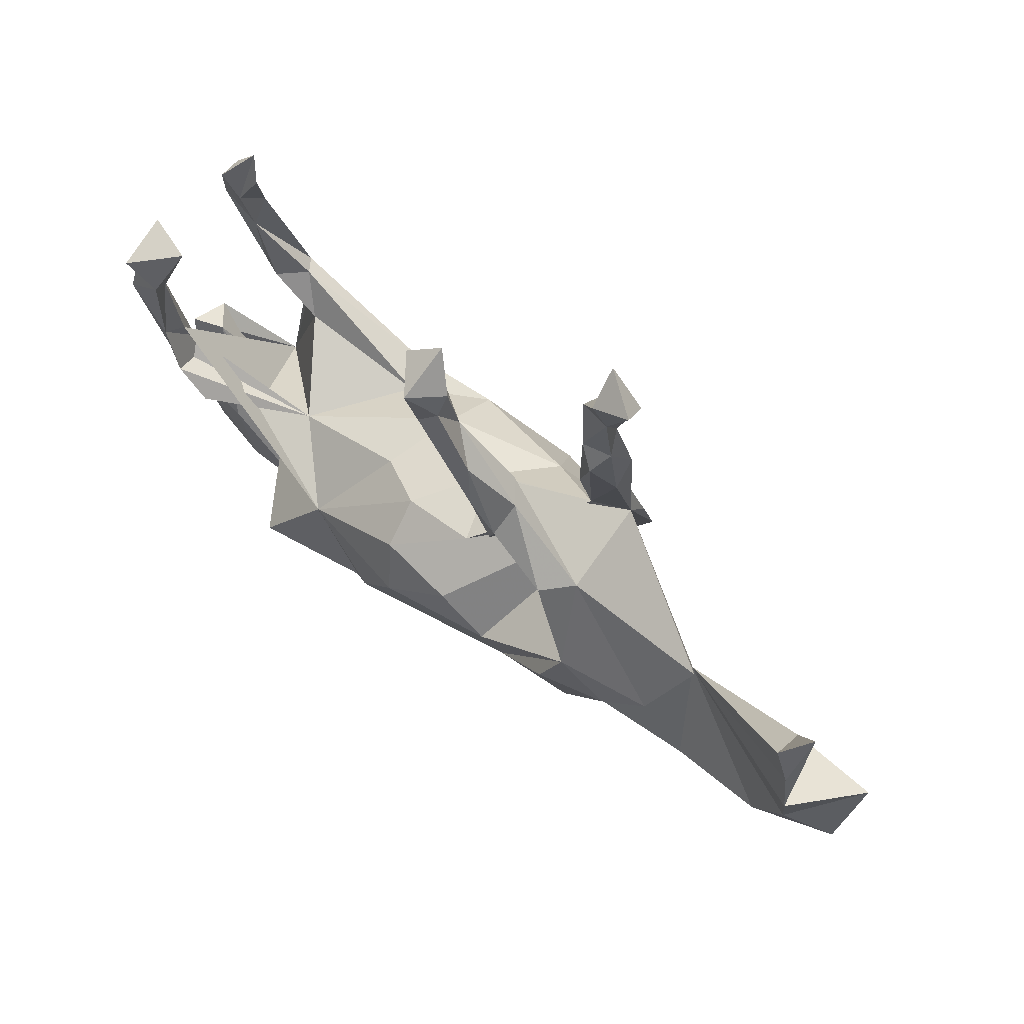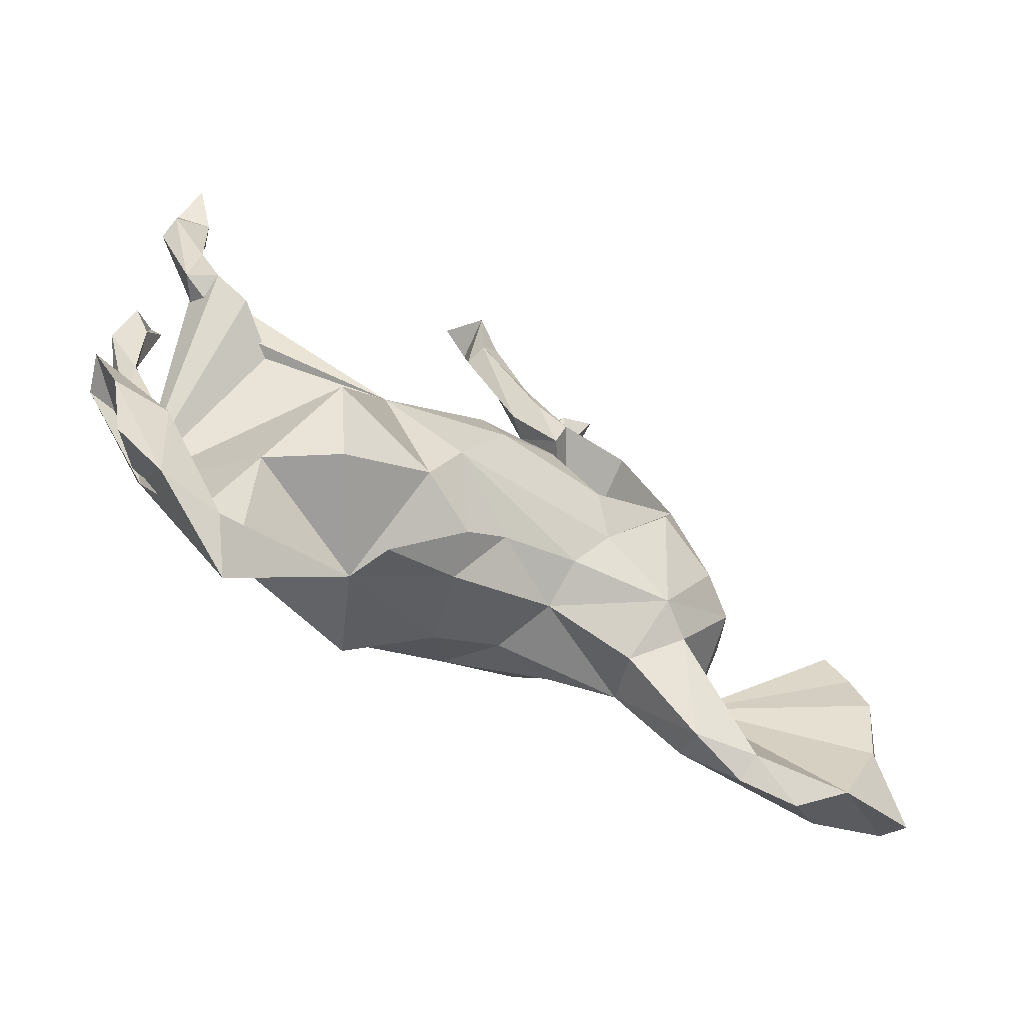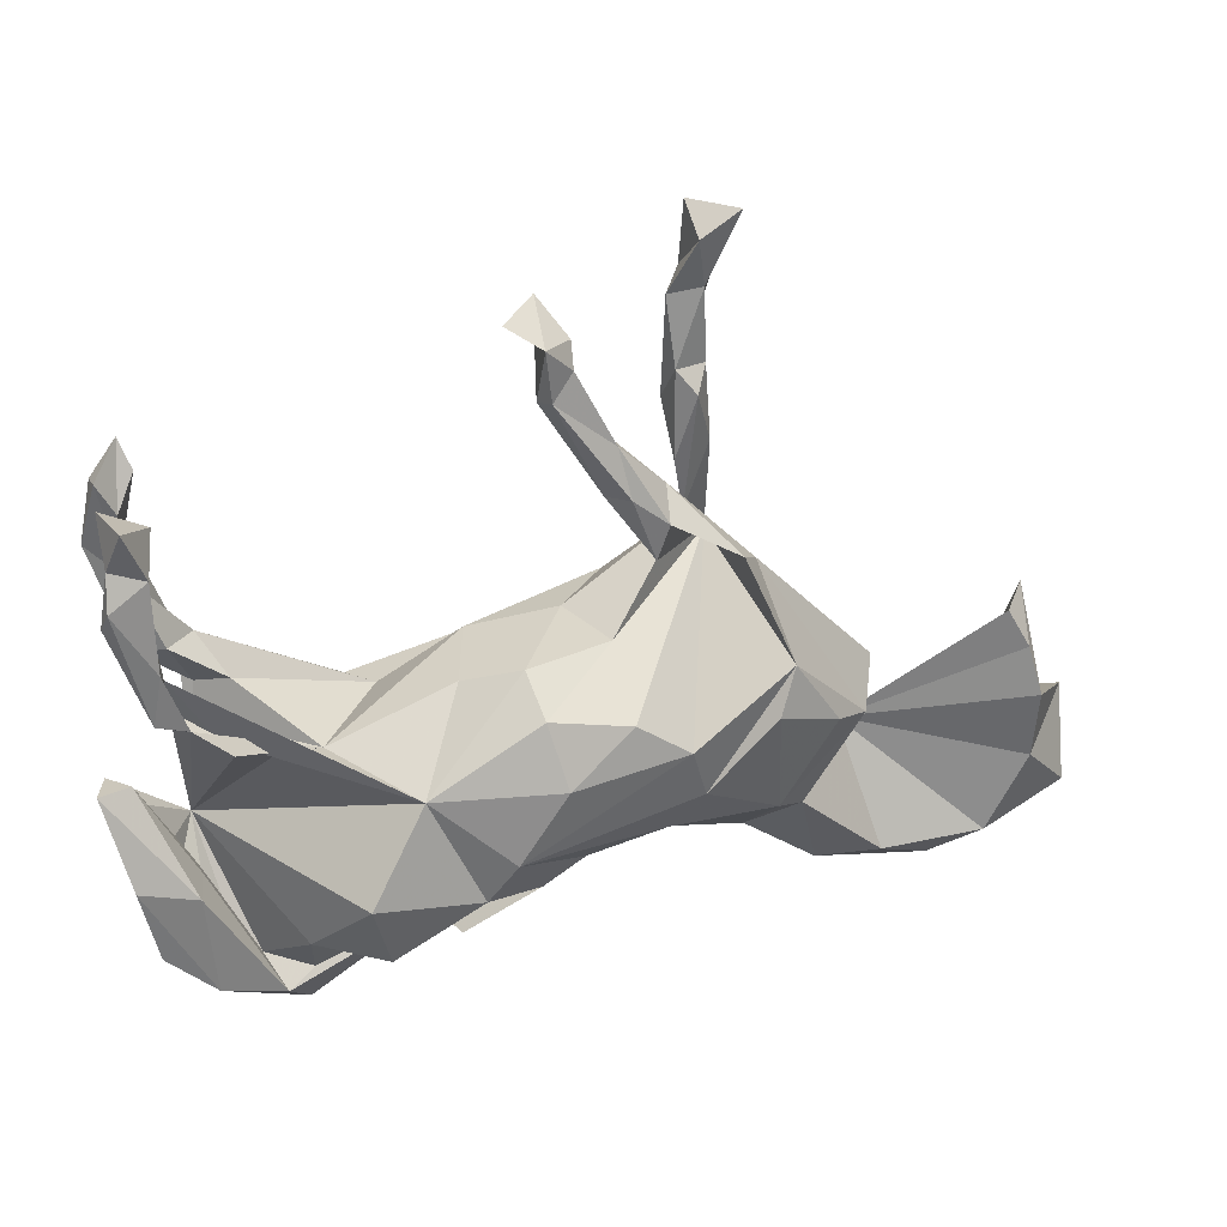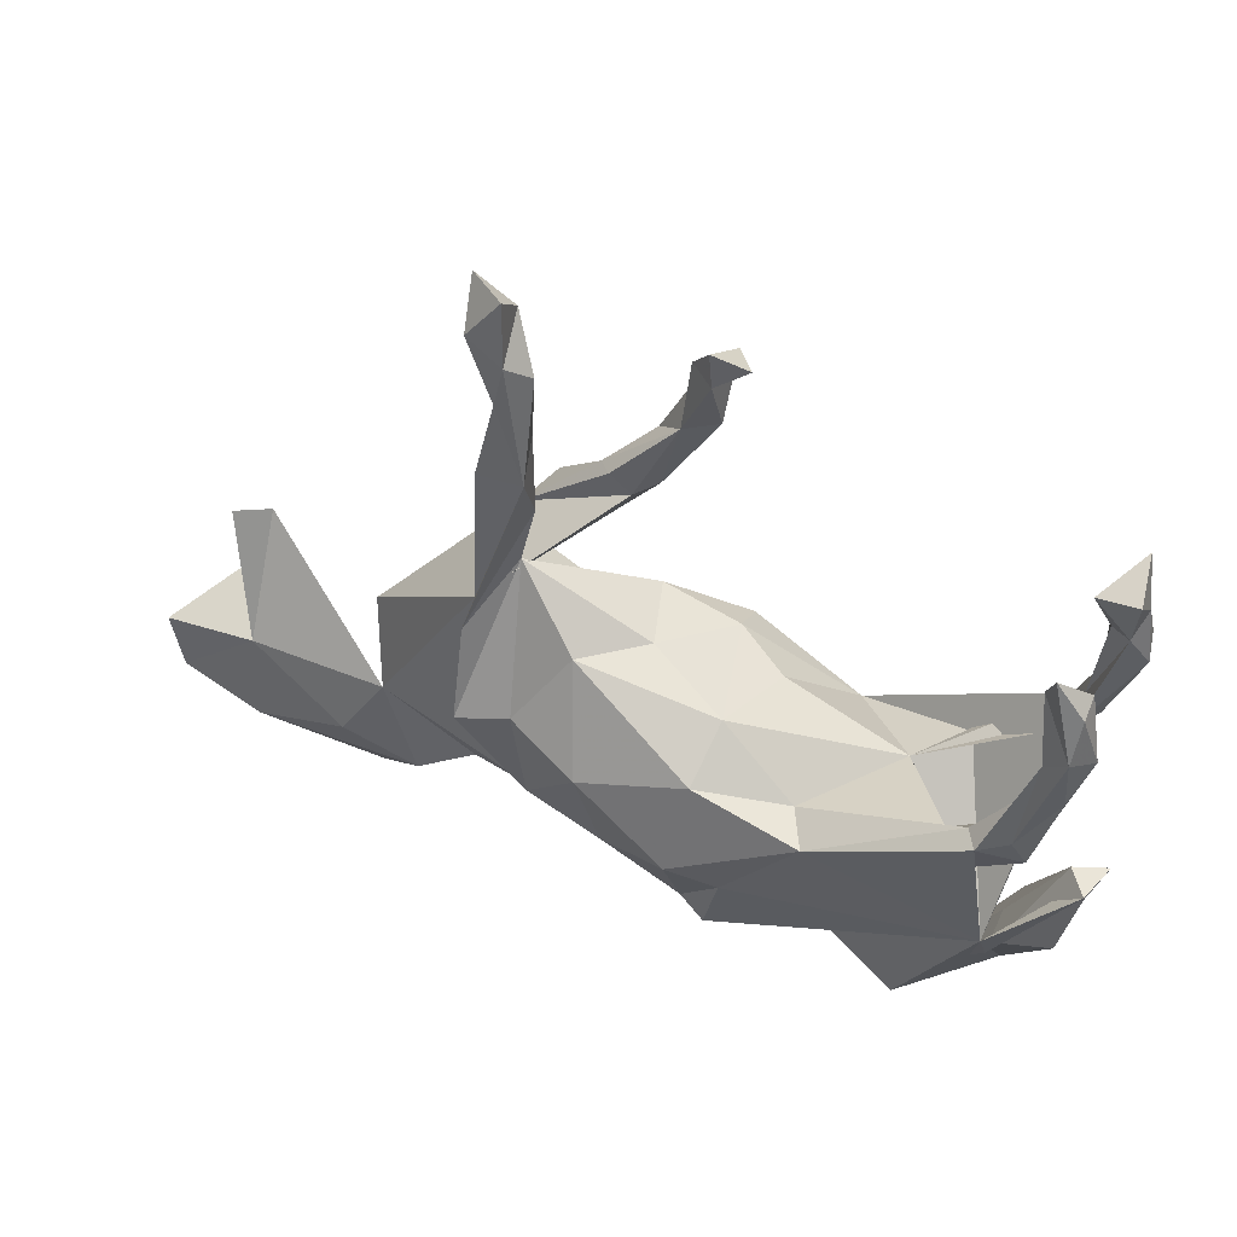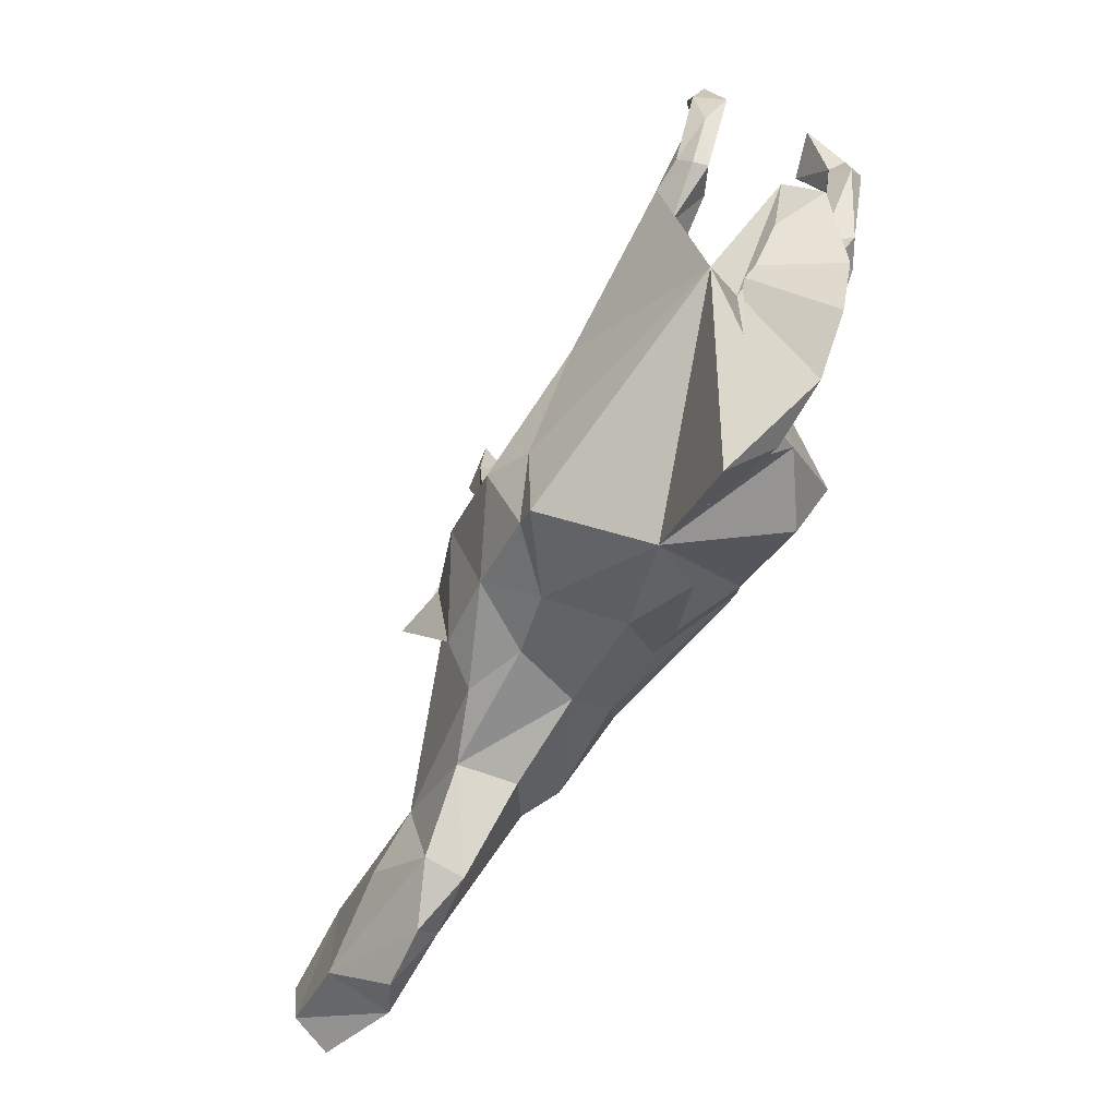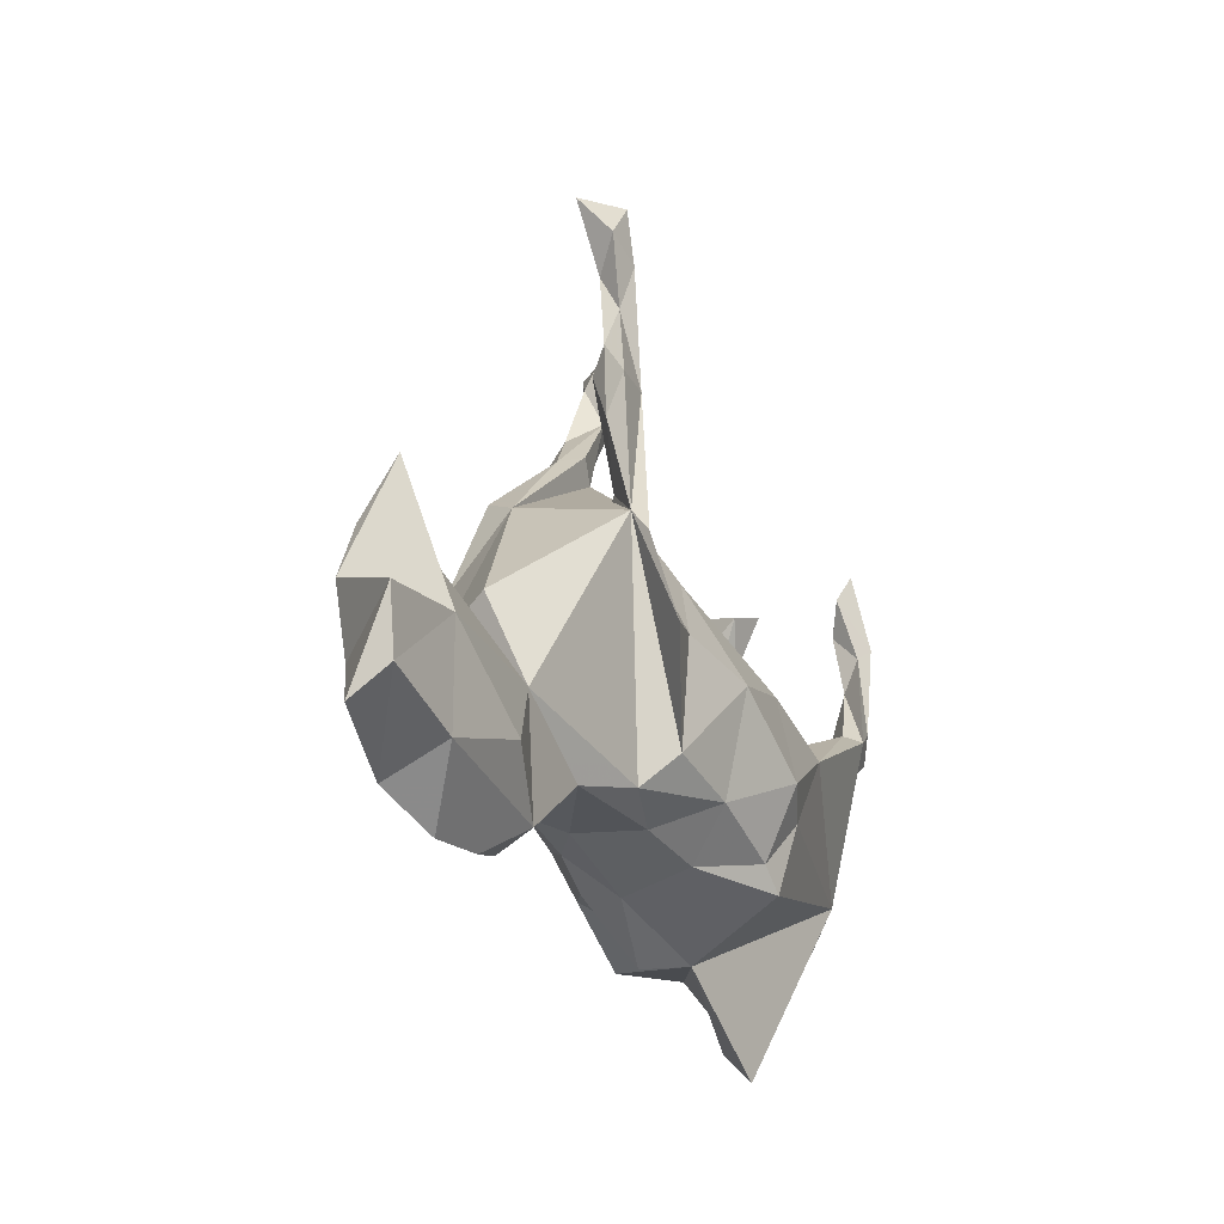
<metadata>
{"format":"obj","ext":"obj","renderer":"f3d","projection":"perspective","resolution":1024,"background":"white","views":[{"elev":67.3,"azim":39.0,"up":"+Y"},{"elev":-61.1,"azim":-28.9,"up":"+Y"},{"elev":28.2,"azim":-16.5,"up":"+Y"},{"elev":45.4,"azim":-153.9,"up":"+Y"},{"elev":-63.4,"azim":-118.5,"up":"+Y"},{"elev":-23.9,"azim":114.8,"up":"+Y"}]}
</metadata>
<code>
v 0.7337 -0.1597 0.04803
v 0.8297 -0.1093 -0.06409
v 0.7341 -0.04404 0.06718
v 0.8116 -0.2044 -0.06233
v 0.7208 0.116 -0.008025
v 0.8173 -0.2467 -0.003193
v 0.6737 -0.08937 -0.06505
v 0.6816 0.09519 0.04118
v 0.6772 -0.2512 -0.06686
v 0.7149 0.03417 0.05248
v 0.6716 -0.2915 0.03424
v 0.4817 0.0319 -0.000952
v 0.274 0.7368 -0.02836
v 0.2263 0.6238 -0.04434
v 0.4525 -0.1018 -0.05222
v 0.4431 -0.01388 0.08517
v 0.5915 -0.3391 -0.000119
v 0.2605 0.6733 -0.08132
v 0.5174 -0.1995 -0.07554
v 0.2056 0.7423 -0.07865
v 0.271 0.2562 0.0688
v 0.5037 -0.2996 0.03031
v 0.493 -0.3297 -0.006266
v 0.2017 0.6433 -0.08839
v 0.2112 0.6987 -0.0252
v 0.2334 0.5073 -0.0547
v 0.2253 0.5643 -0.07519
v 0.3841 0.008311 0.1304
v 0.3072 0.1196 0.1496
v 0.2786 0.05037 0.1715
v 0.214 0.4697 -0.02712
v 0.1737 0.6141 -0.05575
v 0.2516 0.2261 -0.1043
v 0.2444 0.3846 -0.06292
v 0.1853 0.5054 -0.04411
v 0.2484 0.4484 -0.09302
v 0.3497 -0.1541 0.08468
v 0.2988 -0.1824 -0.04874
v 0.1775 0.4493 -0.08762
v 0.409 -0.2736 -0.03992
v 0.3986 -0.2997 0.01951
v 0.235 0.2885 0.1252
v 0.1849 0.3673 -0.04318
v 0.2026 0.2799 -0.05619
v 0.1387 0.3887 0.06521
v 0.2554 0.04572 -0.1762
v 0.1112 0.4024 0.03208
v 0.2583 0.1862 -0.1348
v 0.2738 -0.2051 0.03845
v 0.07924 0.3699 0.03957
v 0.1149 0.2895 0.1021
v 0.1313 0.3458 0.1105
v 0.06286 0.4623 0.08899
v 0.192 -0.1561 -0.08618
v 0.07877 0.3861 0.1052
v 0.00526 0.6143 0.0638
v 0.1773 -0.07063 0.149
v 0.2995 -0.1293 0.1222
v 0.002863 0.5783 0.08592
v 0.1626 -0.104 -0.138
v 0.1747 0.06213 -0.1558
v 0.1495 0.01348 0.1708
v 0.0544 0.1687 0.09177
v -0.03485 0.6692 0.02624
v 0.04907 0.3806 0.06811
v 0.01288 0.5073 0.04861
v -0.02975 0.5384 0.09685
v -0.04207 0.5286 0.06078
v 0.09685 0.177 -0.1108
v -0.03661 0.6075 0.03361
v -0.04177 0.6206 0.1102
v -0.08459 0.6383 0.05236
v -0.06119 0.09514 0.1624
v 0.05698 0.02307 -0.1926
v 0.01225 0.1698 -0.02677
v 0.03774 -0.1361 -0.1488
v 0.1314 -0.1371 0.1177
v 0.06442 0.07312 0.172
v -0.01302 -0.2031 -0.07599
v 0.1234 -0.1788 0.04804
v -0.1112 0.07077 -0.1702
v 0.08932 -0.1779 -0.0547
v -0.07169 0.1402 0.08923
v 0.007608 -0.1646 0.1168
v -0.08986 -0.07405 -0.2067
v -0.1104 -0.1147 0.1907
v -0.03769 -0.0015 0.1988
v -0.05809 -0.2049 0.1172
v -0.119 0.1278 -0.08126
v -0.04365 -0.2231 0.04655
v -0.2347 -0.003824 0.1636
v -0.3524 0.03916 0.04779
v -0.1569 0.1126 0.04602
v -0.09416 -0.1857 -0.1538
v -0.1634 -0.1072 -0.1777
v -0.2438 0.04011 -0.1103
v -0.1328 -0.2215 -0.1576
v -0.2798 0.02845 -0.1719
v -0.1689 -0.2908 0.07676
v -0.1521 -0.1809 0.1681
v -0.1981 -0.2875 0.00535
v -0.3255 -0.1369 0.2126
v -0.4561 0.08999 -0.09437
v -0.2923 -0.254 0.1696
v -0.5028 0.1067 0.1016
v -0.5801 0.4655 -0.1294
v -0.6198 0.4188 -0.08478
v -0.5641 0.4229 0.07425
v -0.4895 0.1128 0.1596
v -0.5913 0.3663 -0.08951
v -0.5413 0.1498 -0.09482
v -0.3956 -0.2483 0.1027
v -0.5628 0.4213 -0.1092
v -0.5683 0.214 0.108
v -0.6314 0.4465 0.05682
v -0.5857 0.3493 0.1083
v -0.4976 0.1525 -0.1339
v -0.5809 0.3168 -0.1353
v -0.5171 0.144 -0.1608
v -0.6112 0.4551 0.1531
v -0.5624 0.1567 0.09295
v -0.5872 0.262 -0.108
v -0.5783 0.3751 0.1344
v -0.6167 0.3488 0.09373
v -0.5758 0.239 0.1427
v -0.6221 0.41 -0.1256
v -0.3814 -0.3359 0.03398
v -0.5046 0.07278 -0.133
v -0.6307 0.3889 0.12
v -0.5439 0.1588 0.1569
v -0.4244 -0.3615 0.05062
v -0.643 0.3223 -0.1036
v -0.6171 0.3444 -0.1466
v -0.5631 0.1729 -0.1531
v -0.6433 0.303 0.1123
v -0.6352 0.3357 0.1389
v -0.5822 0.1303 -0.1387
v -0.6175 0.2555 -0.1305
v -0.4522 -0.3173 0.003248
v -0.5889 0.1591 0.1333
v -0.5855 0.14 -0.1139
v -0.3831 -0.4196 -0.01069
v -0.5283 -0.1875 -0.0582
v -0.5288 -0.1635 0.007665
v -0.5397 -0.1699 0.0652
v -0.6149 -0.009027 -0.00313
v -0.6482 -0.01372 -0.04459
v -0.5236 -0.3343 0.05849
v -0.666 -0.006745 0.01708
v -0.6293 -0.1466 0.06119
v -0.601 -0.2674 0.05374
v -0.5276 -0.1198 -0.09428
f 83 91 73
f 87 73 91
f 57 29 62
f 33 62 29
f 86 57 62
f 30 29 57
f 86 77 57
f 58 57 77
f 84 77 86
f 30 57 58
f 80 58 77
f 99 88 101
f 100 101 88
f 90 88 99
f 112 101 104
f 100 104 101
f 92 152 109
f 130 109 152
f 78 73 87
f 86 87 91
f 152 102 91
f 100 91 102
f 112 102 152
f 114 152 91
f 28 29 30
f 78 87 62
f 86 62 87
f 33 78 62
f 33 73 78
f 104 102 112
f 100 86 91
f 104 100 102
f 88 86 100
f 84 86 88
f 101 152 97
f 95 97 152
f 95 94 97
f 79 97 94
f 85 94 95
f 85 76 94
f 79 94 76
f 74 76 85
f 98 95 152
f 60 76 74
f 81 74 85
f 54 76 60
f 61 60 74
f 85 95 98
f 69 61 74
f 46 60 61
f 81 85 98
f 96 81 98
f 69 74 81
f 61 44 46
f 48 46 44
f 69 44 61
f 33 46 48
f 43 48 44
f 119 98 152
f 119 117 98
f 96 98 117
f 122 117 119
f 128 119 152
f 103 128 152
f 103 96 117
f 137 128 141
f 111 141 128
f 138 137 141
f 119 128 137
f 103 111 128
f 122 141 111
f 134 119 137
f 117 111 103
f 122 111 117
f 118 119 134
f 138 134 137
f 133 134 138
f 118 122 119
f 132 138 141
f 141 122 132
f 107 132 122
f 118 134 133
f 132 133 138
f 113 118 133
f 110 122 118
f 113 110 118
f 107 122 110
f 126 133 132
f 106 133 126
f 107 126 132
f 106 113 133
f 106 110 113
f 107 106 126
f 110 106 107
f 150 149 152
f 147 152 149
f 145 149 150
f 116 108 123
f 120 123 108
f 125 116 123
f 124 108 116
f 135 124 121
f 114 121 124
f 140 135 121
f 129 124 135
f 121 105 92
f 91 92 105
f 140 121 92
f 114 105 121
f 11 1 15
f 3 15 1
f 22 11 15
f 17 11 22
f 37 22 15
f 16 37 15
f 41 22 37
f 115 120 108
f 129 123 120
f 115 129 120
f 136 123 129
f 124 129 115
f 135 136 129
f 125 123 136
f 140 136 135
f 114 116 125
f 140 125 136
f 152 114 125
f 124 116 114
f 130 125 140
f 144 131 139
f 127 139 131
f 143 144 139
f 145 131 144
f 130 152 125
f 92 130 140
f 105 114 91
f 92 109 130
f 51 52 55
f 53 55 52
f 65 51 55
f 33 52 51
f 21 42 29
f 33 29 42
f 52 33 42
f 45 52 42
f 50 33 51
f 103 92 96
f 89 96 92
f 93 83 89
f 75 89 83
f 92 93 89
f 91 83 93
f 63 75 83
f 69 89 75
f 73 63 83
f 44 75 63
f 33 44 63
f 69 75 44
f 12 33 21
f 50 21 33
f 147 149 146
f 145 146 149
f 47 21 50
f 45 21 47
f 66 47 50
f 66 50 65
f 51 65 50
f 68 66 65
f 45 47 66
f 53 45 66
f 68 70 66
f 56 66 70
f 71 70 68
f 59 66 56
f 64 56 70
f 70 72 64
f 71 64 72
f 71 72 70
f 71 56 64
f 23 9 17
f 11 17 9
f 22 23 17
f 40 9 23
f 4 11 9
f 7 4 9
f 6 11 4
f 2 6 4
f 1 11 6
f 101 79 90
f 82 90 79
f 99 101 90
f 97 79 101
f 82 76 54
f 38 82 54
f 79 76 82
f 15 38 54
f 80 82 38
f 139 112 152
f 139 152 143
f 147 143 152
f 146 143 147
f 39 33 48
f 81 96 89
f 81 89 69
f 152 92 103
f 34 44 33
f 38 49 80
f 58 80 49
f 41 49 38
f 16 15 12
f 33 12 15
f 10 15 3
f 8 15 10
f 29 16 21
f 12 21 16
f 28 16 29
f 146 145 144
f 148 131 145
f 142 131 148
f 150 148 145
f 151 148 150
f 152 148 151
f 152 151 150
f 84 80 77
f 90 80 84
f 88 90 84
f 82 80 90
f 127 101 112
f 58 37 16
f 28 58 16
f 49 37 58
f 41 37 49
f 2 3 1
f 142 148 152
f 112 139 127
f 101 127 131
f 142 101 131
f 5 8 10
f 7 15 8
f 5 10 3
f 7 8 5
f 143 146 144
f 30 58 28
f 63 73 33
f 93 92 91
f 44 34 31
f 26 31 34
f 43 44 31
f 43 35 39
f 32 39 35
f 48 43 39
f 31 35 43
f 26 35 31
f 36 26 34
f 14 35 26
f 32 35 14
f 25 32 14
f 27 14 26
f 33 15 54
f 2 7 3
f 5 3 7
f 142 152 101
f 19 15 7
f 6 2 1
f 41 38 40
f 15 40 38
f 23 41 40
f 19 9 40
f 7 2 4
f 13 25 14
f 24 32 25
f 14 18 13
f 20 13 18
f 27 18 14
f 20 25 13
f 24 25 20
f 19 7 9
f 15 19 40
f 18 24 20
f 115 108 124
f 68 67 71
f 59 71 67
f 65 67 68
f 60 46 33
f 54 60 33
f 53 59 67
f 56 71 59
f 22 41 23
f 45 42 21
f 67 65 55
f 53 52 45
f 67 55 53
f 59 53 66
f 27 24 18
f 33 39 36
f 27 36 39
f 34 33 36
f 39 32 24
f 39 24 27
f 36 27 26

</code>
